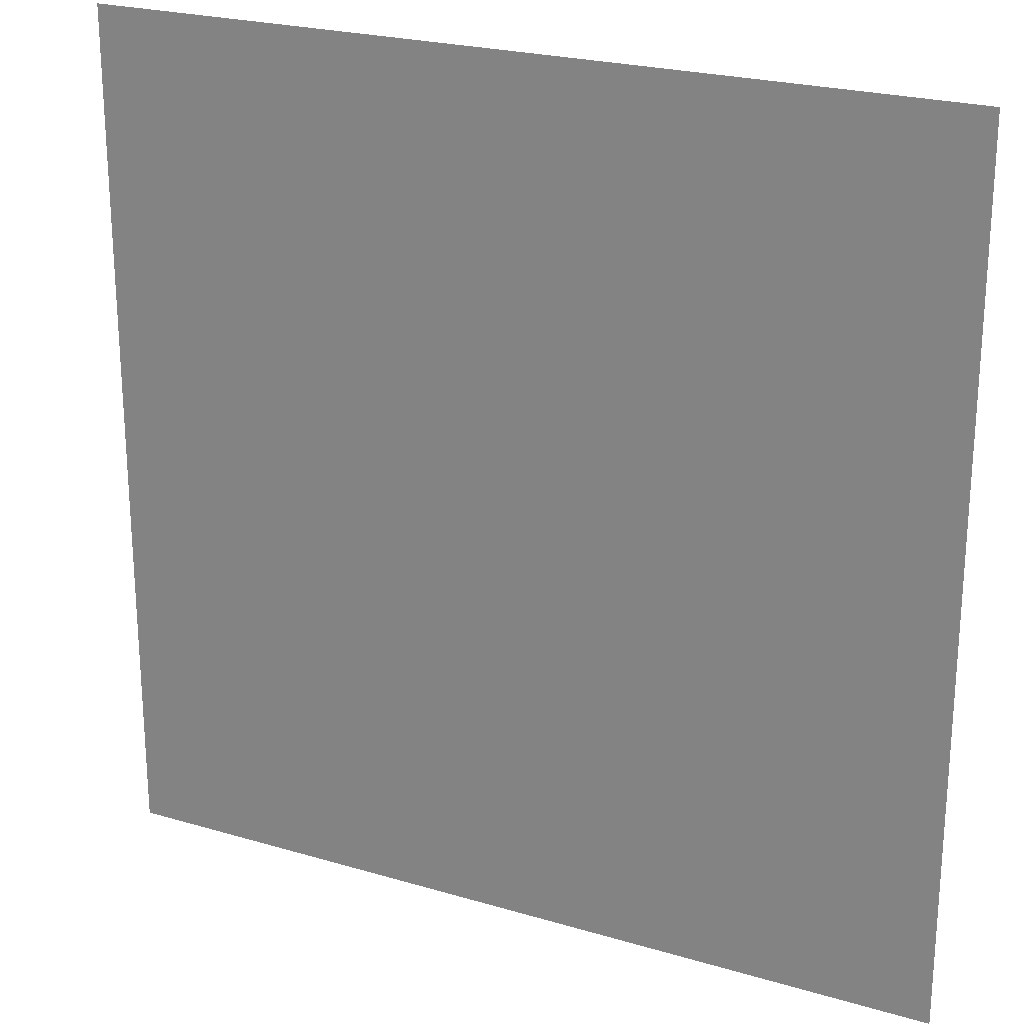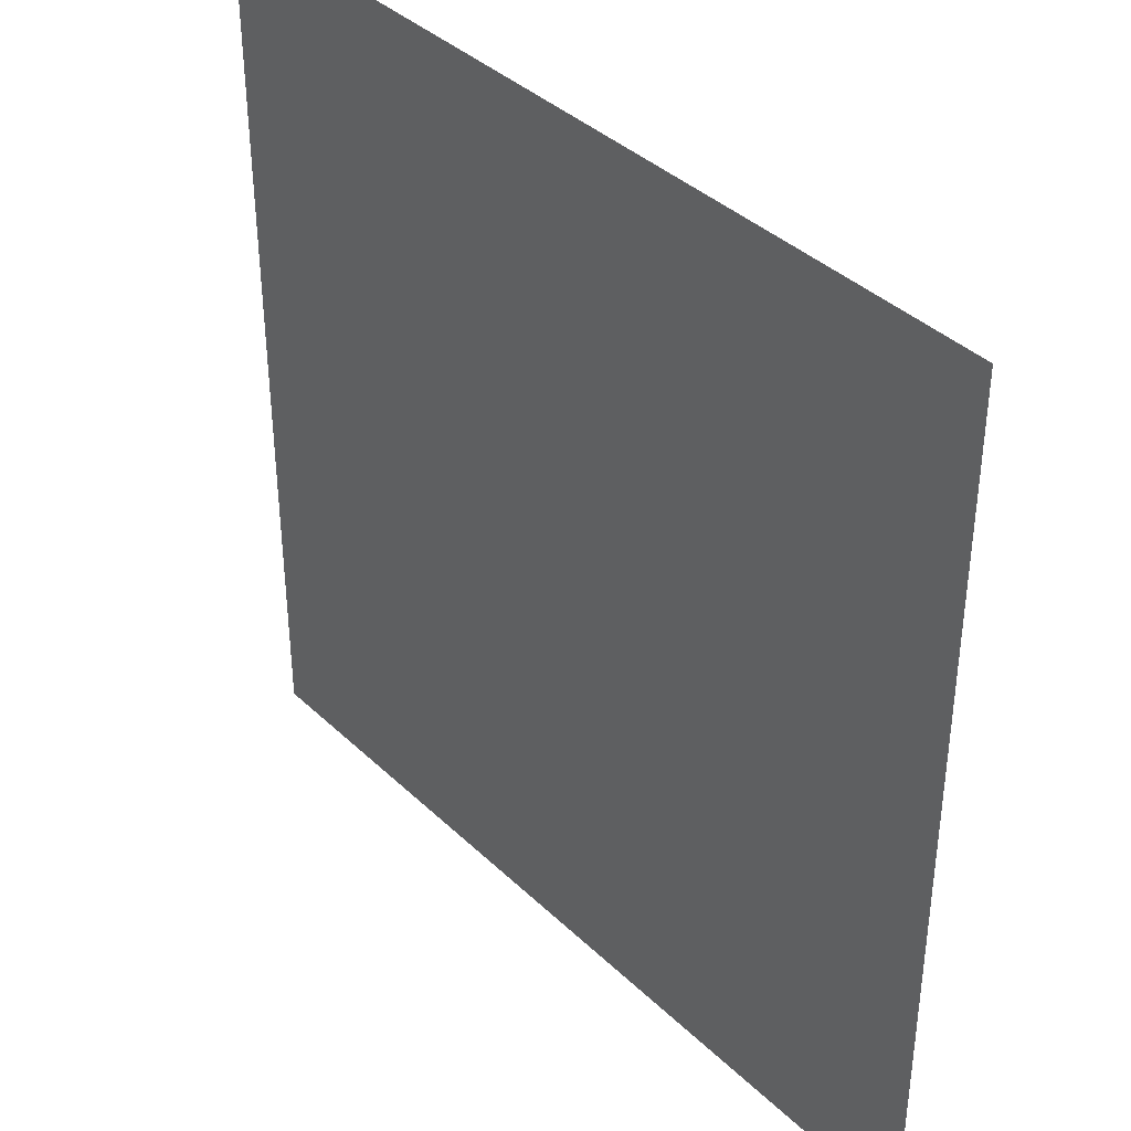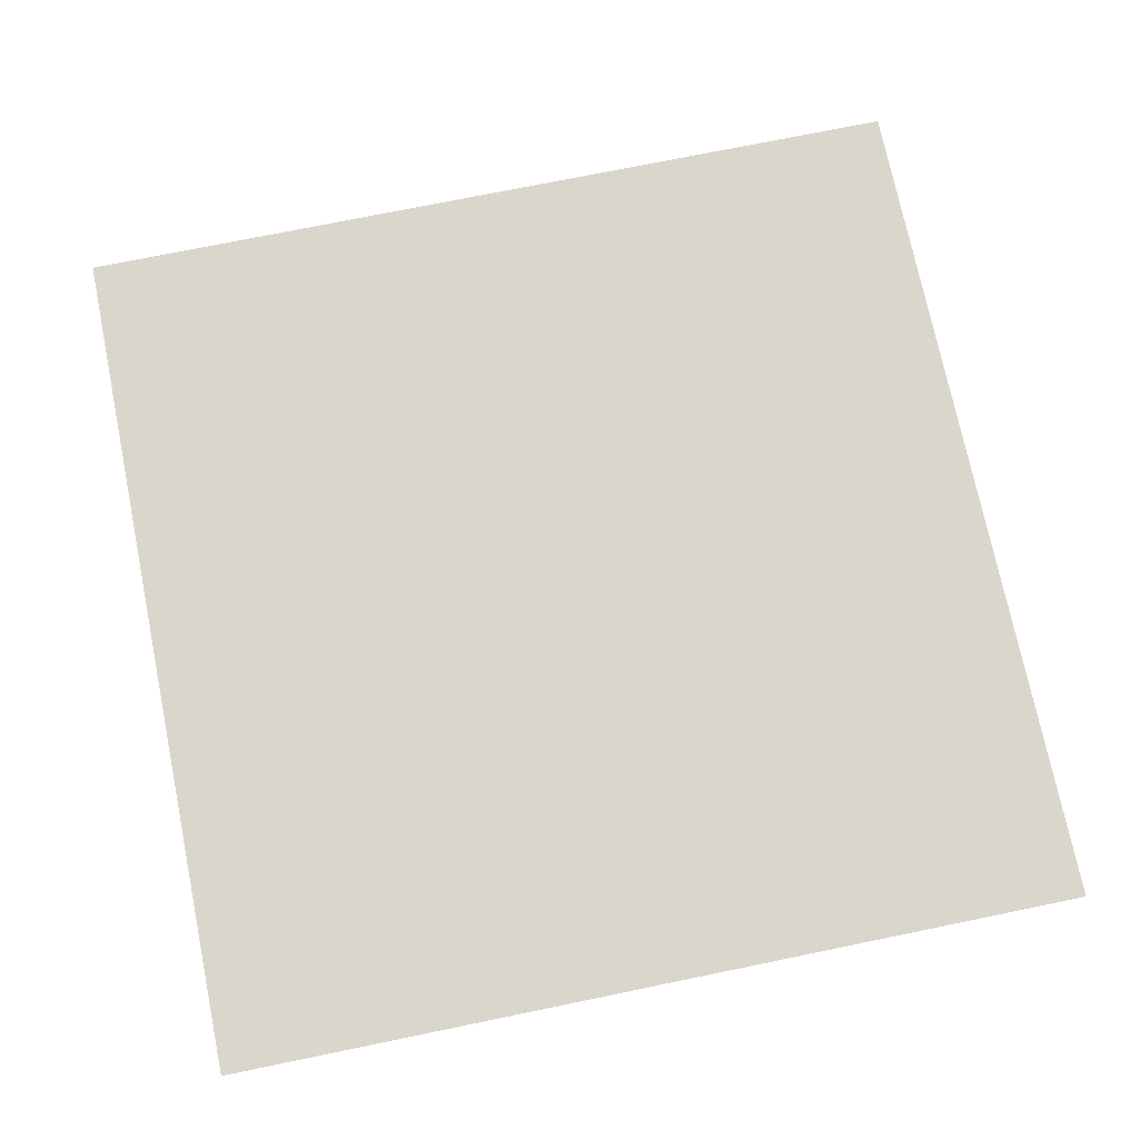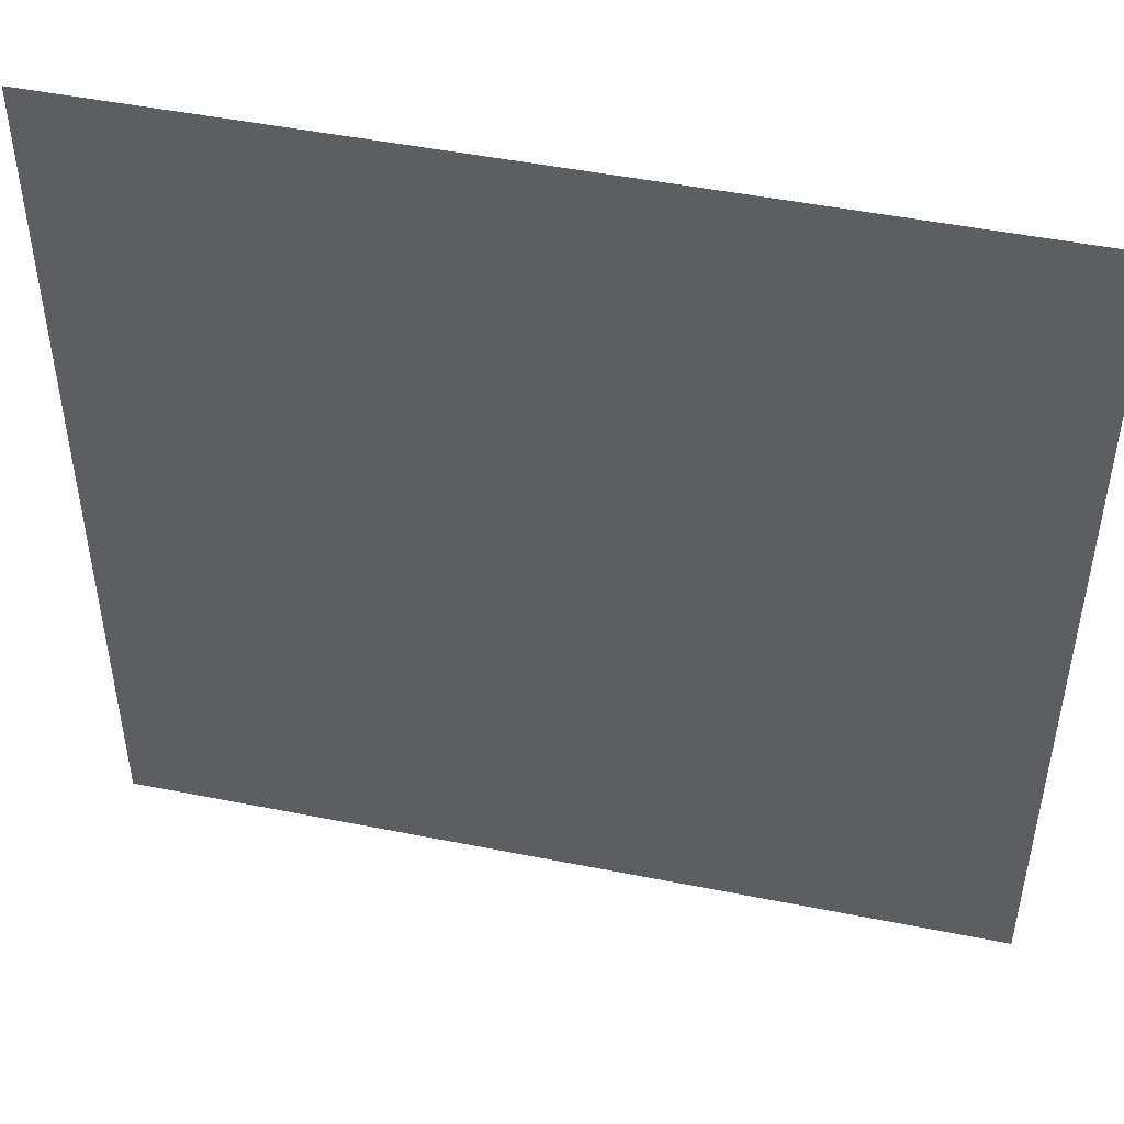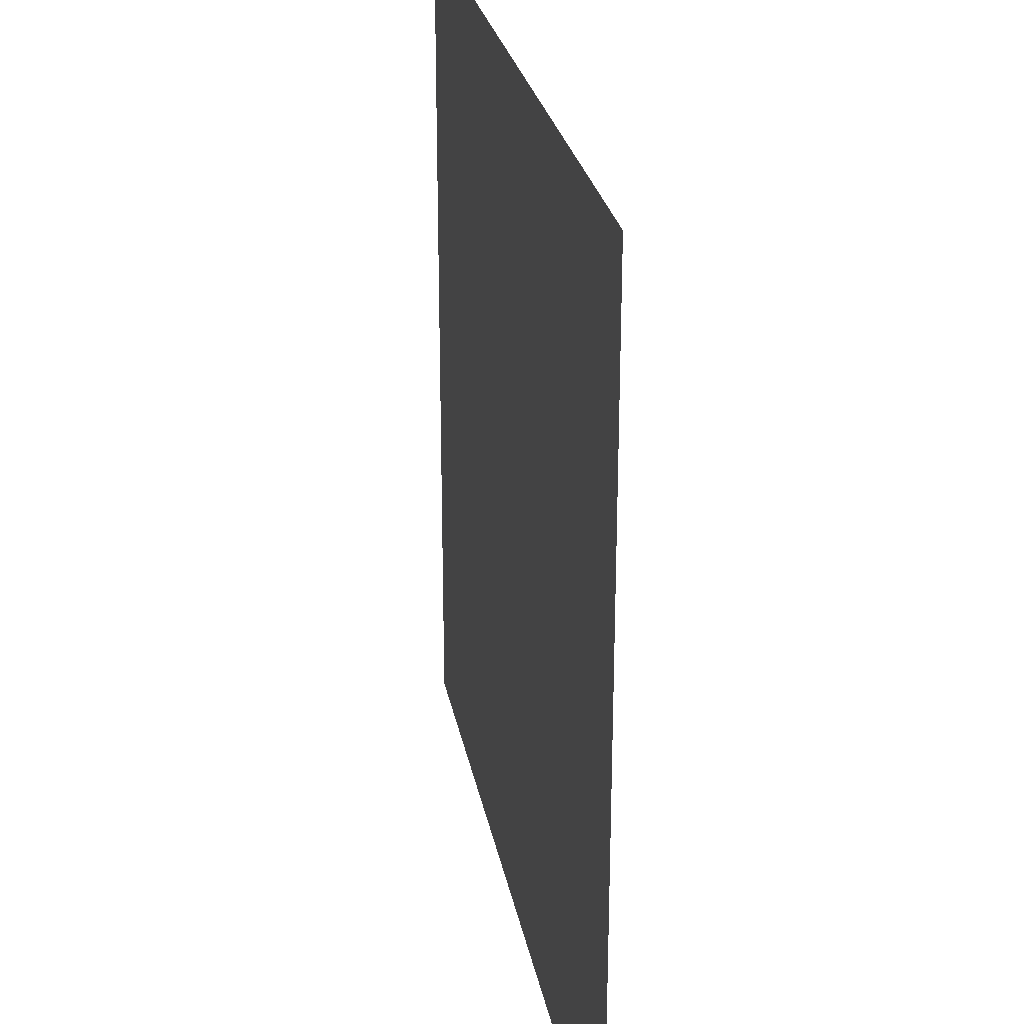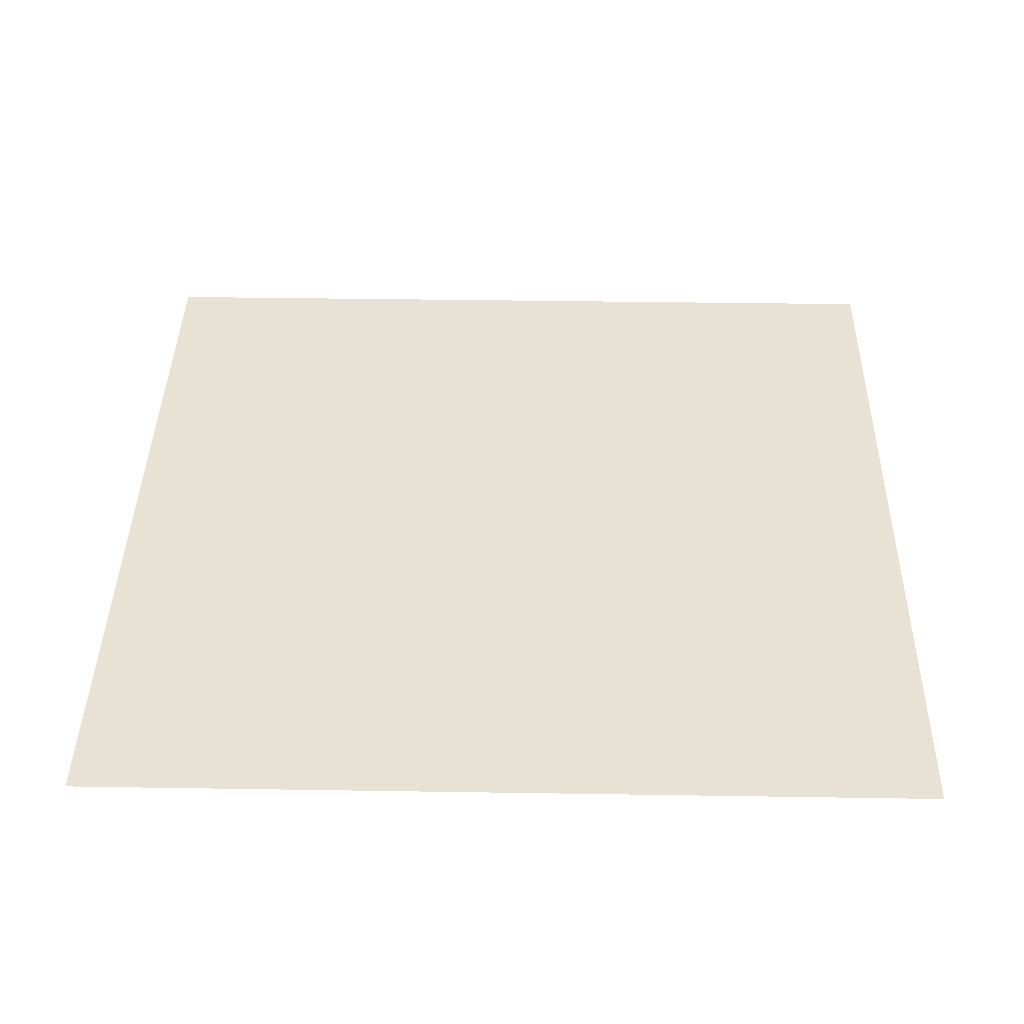
<metadata>
{"format":"obj","ext":"obj","renderer":"f3d","projection":"perspective","resolution":1024,"background":"white","views":[{"elev":23.3,"azim":-153.3,"up":"+Y"},{"elev":38.6,"azim":49.8,"up":"+Y"},{"elev":73.6,"azim":78.4,"up":"+Z"},{"elev":48.2,"azim":12.6,"up":"+Y"},{"elev":26.4,"azim":79.6,"up":"+Y"},{"elev":39.7,"azim":-178.9,"up":"+Z"}]}
</metadata>
<code>
o ground_Plane
v -10 -9.998 -0.322
v 9.998 -10 -0.322
v -9.998 10 -0.322
v 10 9.998 -0.322
g ground_Plane_ground
f 2 3 1
f 2 4 3

</code>
